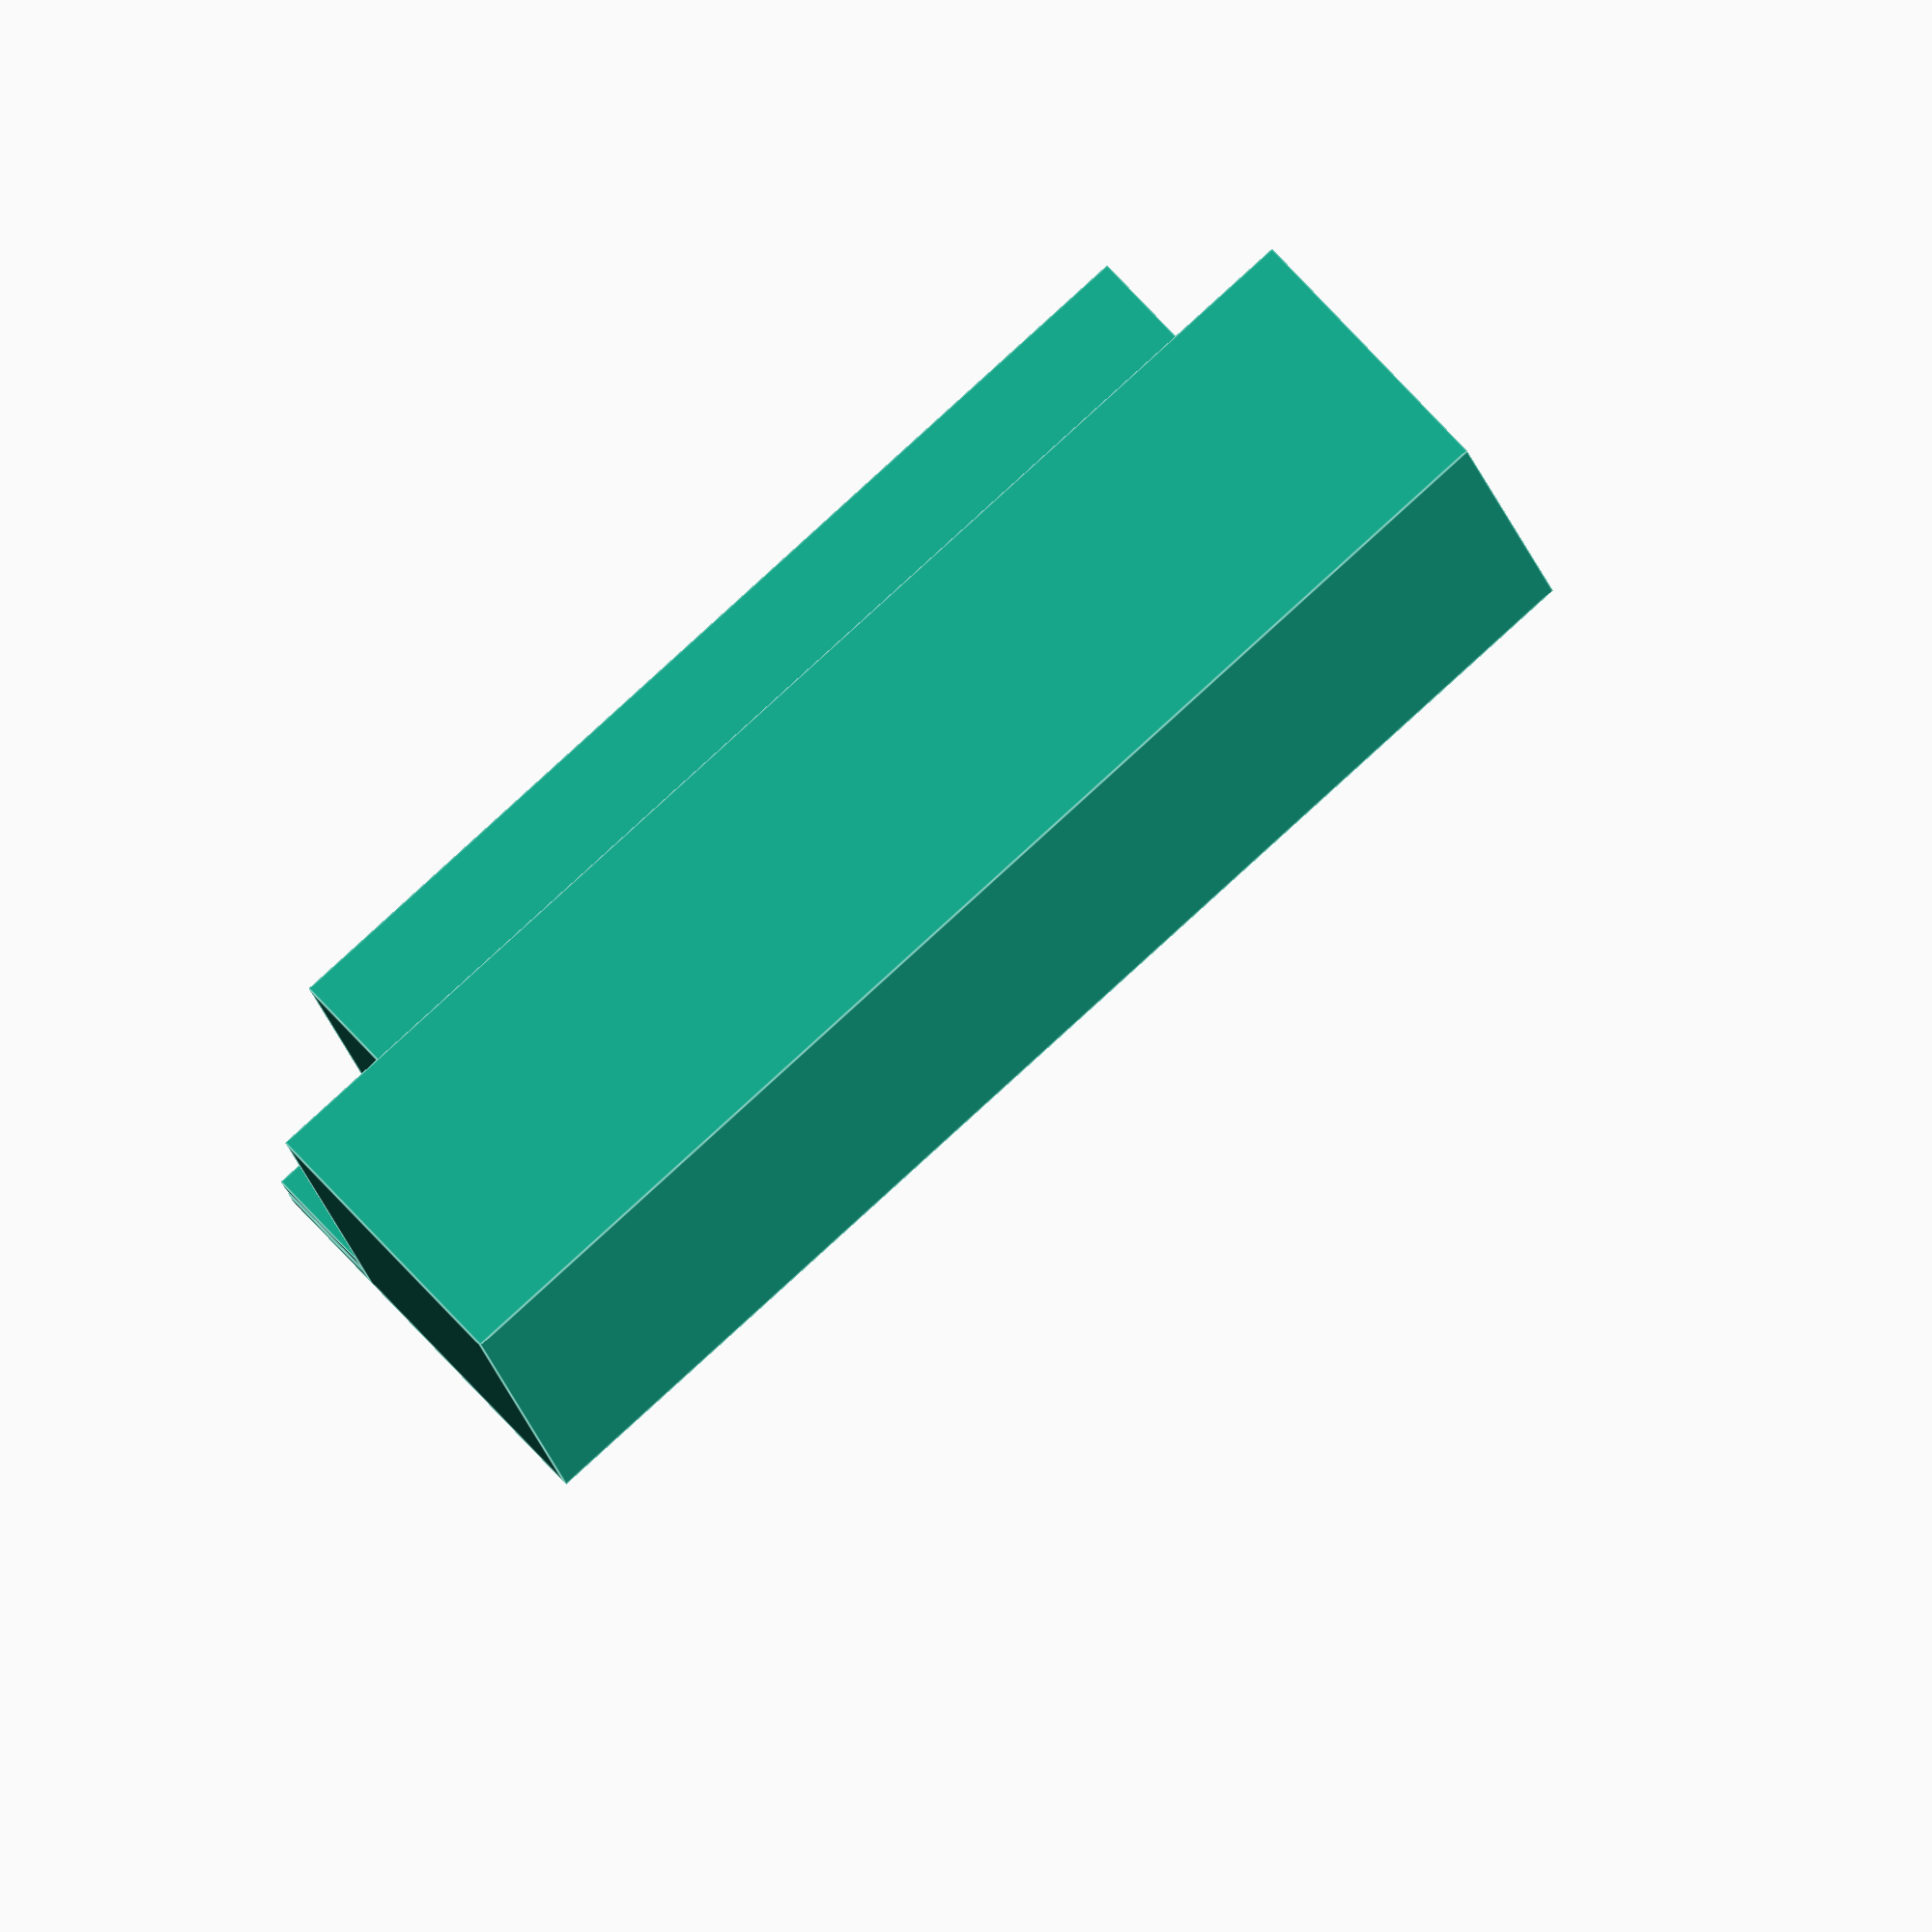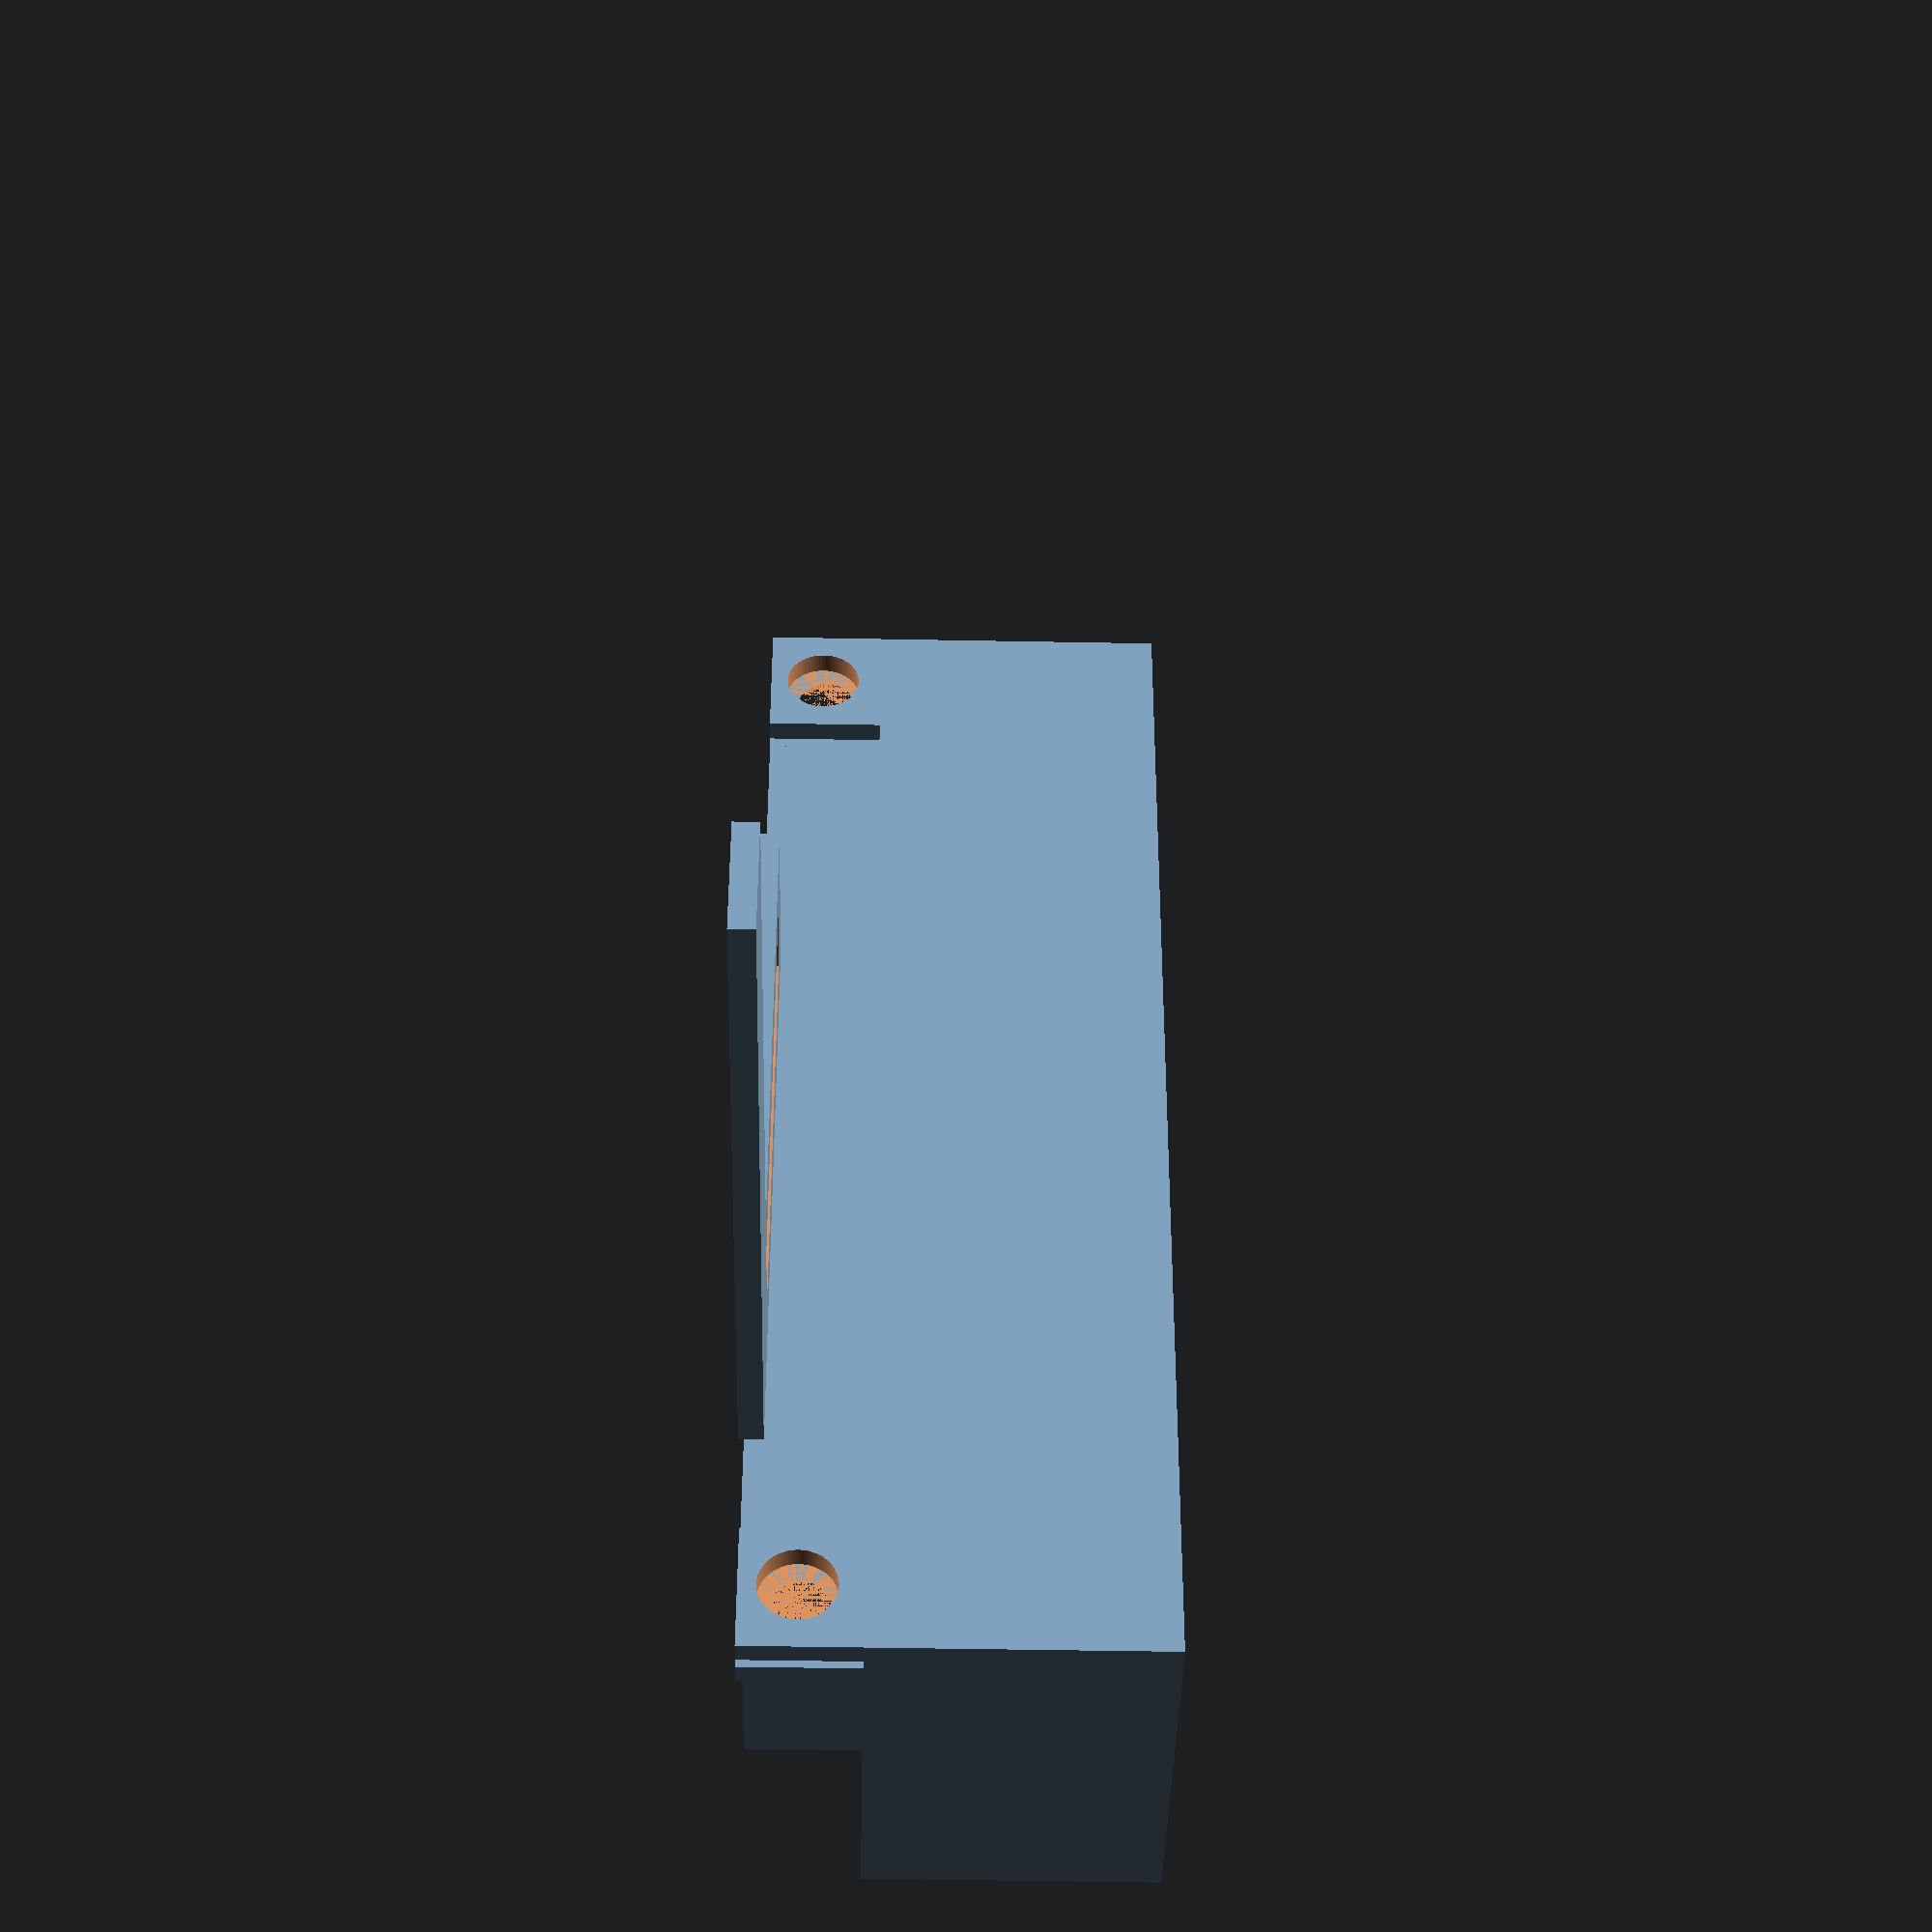
<openscad>
//
// ktBOX5
//
//


gap1 = 0.001;
gap2 = 0.002;

panel_thick = 2;

X = 85;
Y = 25;
Z = 25;

X2 = 100+(panel_thick+1)*2;
Y2 = 25+(panel_thick+1)*2;
Z2 = 20+panel_thick+1;

DX = (X2-X)/2;
DY = (Y2-Y)/2;
DZ = (Z2-Z)/2;

translate([0, 0, 0]) A();
translate([-DX, -DY, 10]) B();
translate([0, 40, 0]) C();

module A()
{
difference()
{
    union()
    {
        translate([-panel_thick, -panel_thick, 0]) cube([X+panel_thick*2, Y+panel_thick*2, Z+panel_thick]);
        translate([-12.5, Y, 0]) cube([11, panel_thick, 10]);
        translate([X+1.5, Y, 0]) cube([11, panel_thick, 10]);
    }
    translate([0, 0, panel_thick+gap1]) cube([X, Y, Z]);
    translate([0, Y/2-2.5, -2.5]) cube([2.5, 5, 10]);
    translate([X-2.5, Y/2-2.5, -2.5]) cube([2.5, 5, 10]);
    translate([-7, Y+panel_thick+gap1, 5]) rotate([90, 0, 0]) cylinder( panel_thick+gap2, d1=5, d2=7.5, $fn=100);
    translate([X+7, Y+panel_thick+gap1, 5]) rotate([90, 0, 0]) cylinder( panel_thick+gap2, d1=5, d2=7.5, $fn=100);
}
}

module B()
{
difference()
{
    union()
    {
        translate([-panel_thick, -panel_thick, 0]) cube([X2+panel_thick*2, Y2+panel_thick*2, Z2+panel_thick]);
        translate([-panel_thick, Y2, -10]) cube([11, panel_thick, 10]);
        translate([X2-11+panel_thick, Y2, -10]) cube([11, panel_thick, 10]);
    }
    translate([0, 0, -gap1]) cube([X2, Y2, Z2]);
    translate([6.5/2+0.5, Y2+panel_thick+gap2, -2-6.5/2]) rotate([90, 0, 0]) cylinder( panel_thick+gap2, d1=6.5, d2=6.5, $fn=100);
    translate([X2+panel_thick-6.5+1, Y2+panel_thick+gap2, -2-6.5/2]) rotate([90, 0, 0]) cylinder(  panel_thick+gap2, d1=6.5, d2=6.5, $fn=100);
}
}

module C()
{
difference()
{
    union()
    {
        translate([0, 0, 0]) cube([50, 15, panel_thick]);
        translate([0, 0, 0]) cube([10, 60, panel_thick]);
    }
    translate([10, (15-6.5)/2, -gap1]) cube([35, 6.5, panel_thick+gap2]);
}
}
</openscad>
<views>
elev=119.6 azim=344.7 roll=220.0 proj=o view=edges
elev=223.8 azim=87.1 roll=271.3 proj=p view=solid
</views>
